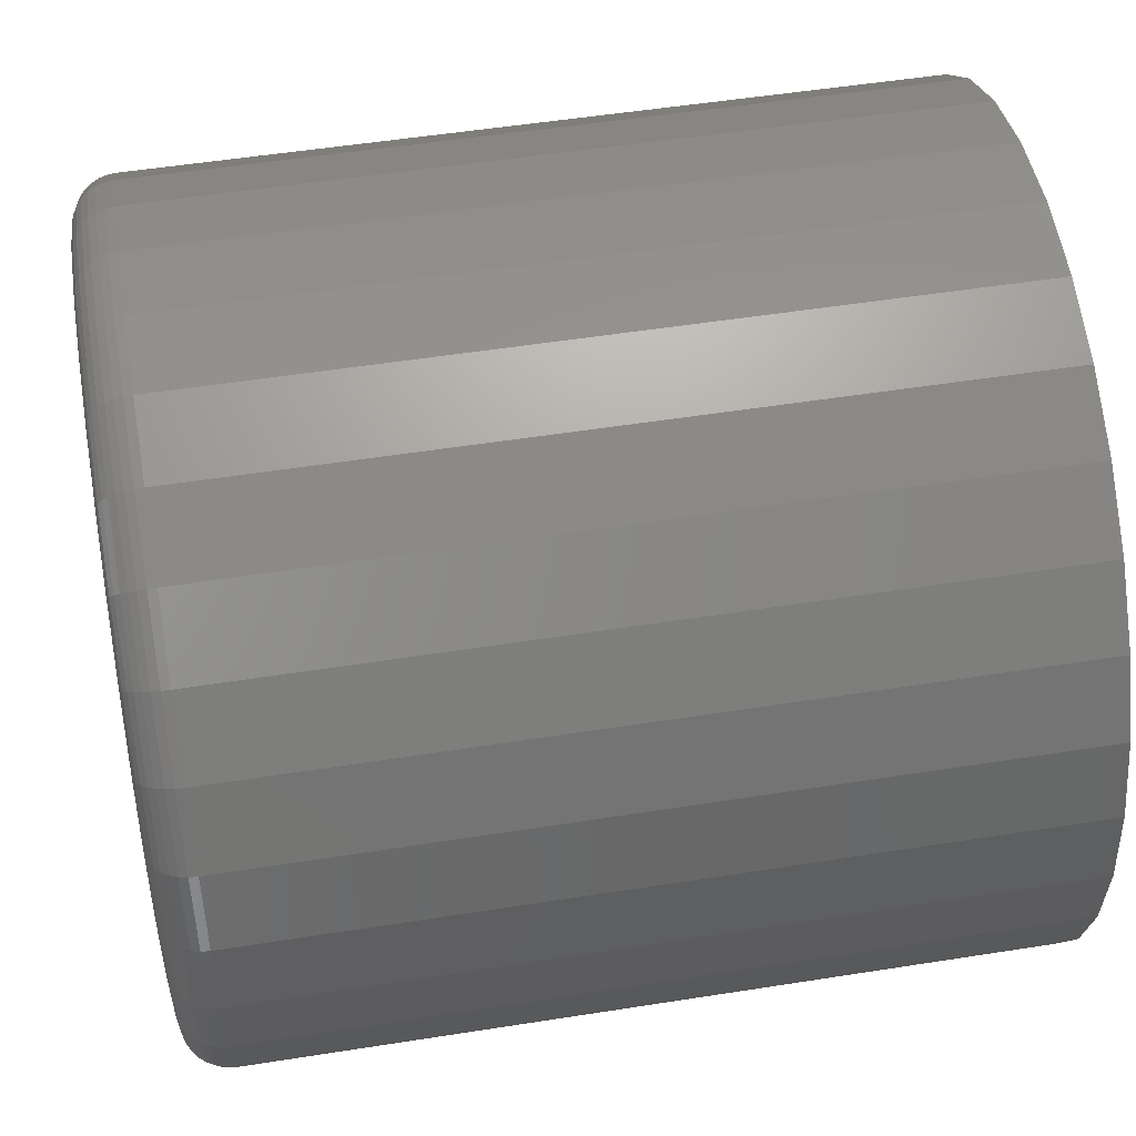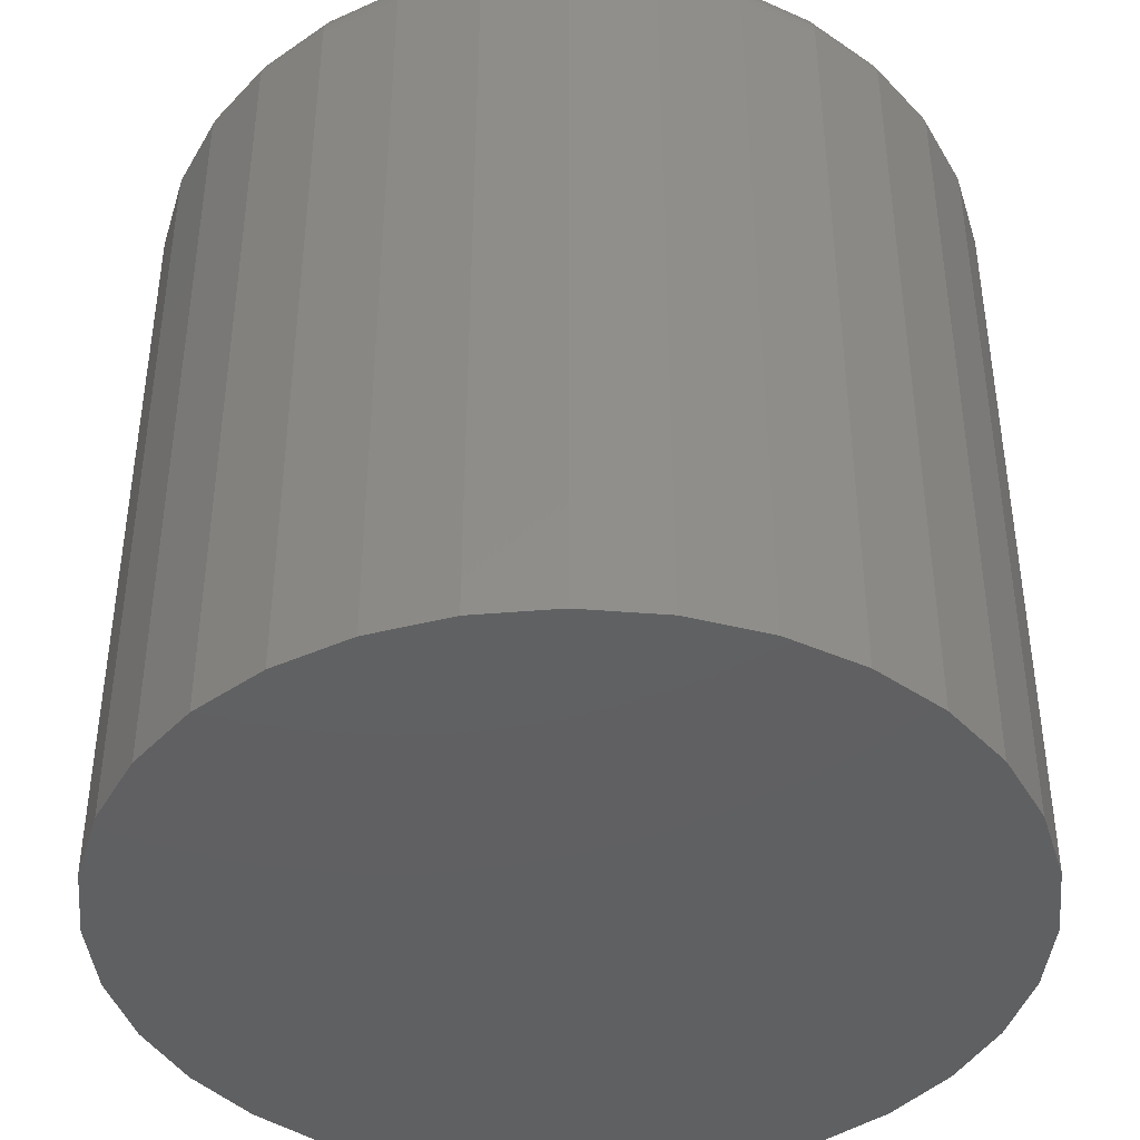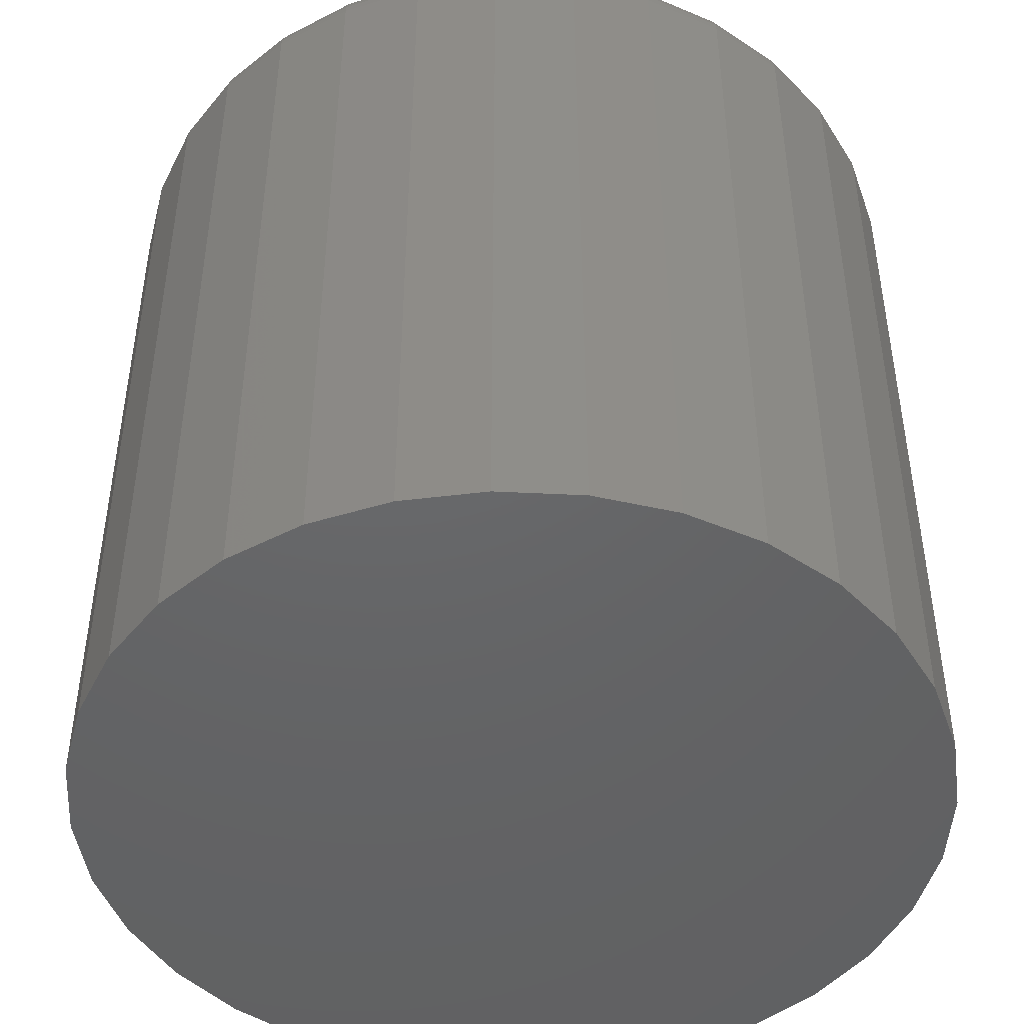
<metadata>
{"format":"stl","ext":"stl","renderer":"f3d","projection":"perspective","resolution":1024,"background":"white","views":[{"elev":52.0,"azim":80.3,"up":"+Y"},{"elev":-41.9,"azim":-146.1,"up":"+Z"},{"elev":-46.4,"azim":114.9,"up":"+Z"}]}
</metadata>
<code>
# stl→obj: 320 verts, 636 faces
v -0.06236 0.3334 0.75
v 0.07026 0.3334 0.75
v 0.003947 0.3399 0.75
v 0.134 0.314 0.75
v -0.1261 0.314 0.75
v 0.1928 0.2826 0.75
v -0.1849 0.2826 0.75
v 0.2443 0.2403 0.75
v -0.2364 0.2403 0.75
v 0.2866 0.1888 0.75
v -0.2787 0.1888 0.75
v 0.318 0.1301 0.75
v -0.3101 0.1301 0.75
v 0.3373 0.06631 0.75
v -0.3294 0.06631 0.75
v 0.3438 -1.1e-16 0.75
v -0.3359 -1.361e-16 0.75
v 0.3373 -0.06631 0.75
v -0.3294 -0.06631 0.75
v 0.318 -0.1301 0.75
v -0.3101 -0.1301 0.75
v 0.2866 -0.1888 0.75
v -0.2787 -0.1888 0.75
v 0.2443 -0.2403 0.75
v -0.2364 -0.2403 0.75
v 0.1928 -0.2826 0.75
v -0.1849 -0.2826 0.75
v 0.134 -0.314 0.75
v -0.1261 -0.314 0.75
v 0.07026 -0.3334 0.75
v -0.06236 -0.3334 0.75
v 0.003947 -0.3399 0.75
v 0.3829 0 0
v 0.3829 -4.294e-16 0.7109
v 0.3756 -0.07393 0
v 0.3756 -0.07393 0.7109
v 0.354 -0.145 0
v 0.354 -0.145 0.7109
v 0.319 -0.2105 0
v 0.319 -0.2105 0.7109
v 0.2719 -0.268 0
v 0.2719 -0.268 0.7109
v 0.2145 -0.3151 0
v 0.2145 -0.3151 0.7109
v 0.149 -0.3501 0
v 0.149 -0.3501 0.7109
v 0.07788 -0.3717 0
v 0.07788 -0.3717 0.7109
v 0.003947 -0.3789 0
v 0.003947 -0.3789 0.7109
v -0.06998 -0.3717 0
v -0.06998 -0.3717 0.7109
v -0.1411 -0.3501 0
v -0.1411 -0.3501 0.7109
v -0.2066 -0.3151 0
v -0.2066 -0.3151 0.7109
v -0.264 -0.268 0
v -0.264 -0.268 0.7109
v -0.3111 -0.2105 0
v -0.3111 -0.2105 0.7109
v -0.3462 -0.145 0
v -0.3462 -0.145 0.7109
v -0.3677 -0.07393 0
v -0.3677 -0.07393 0.7109
v -0.375 4.641e-17 0
v -0.375 4.641e-17 0.7109
v -0.3677 0.07393 0
v -0.3677 0.07393 0.7109
v -0.3462 0.145 0
v -0.3462 0.145 0.7109
v -0.3111 0.2105 0
v -0.3111 0.2105 0.7109
v -0.264 0.268 0
v -0.264 0.268 0.7109
v -0.2066 0.3151 0
v -0.2066 0.3151 0.7109
v -0.1411 0.3501 0
v -0.1411 0.3501 0.7109
v -0.06998 0.3717 0
v -0.06998 0.3717 0.7109
v 0.003947 0.3789 0
v 0.003947 0.3789 0.7109
v 0.07788 0.3717 0
v 0.07788 0.3717 0.7109
v 0.149 0.3501 0
v 0.149 0.3501 0.7109
v 0.2145 0.3151 0
v 0.2145 0.3151 0.7109
v 0.2719 0.268 0
v 0.2719 0.268 0.7109
v 0.319 0.2105 0
v 0.319 0.2105 0.7109
v 0.354 0.145 0
v 0.354 0.145 0.7109
v 0.3756 0.07393 0
v 0.3756 0.07393 0.7109
v -0.3436 8.327e-17 0.7492
v -0.3369 0.06779 0.7492
v -0.3509 8.327e-17 0.747
v -0.3441 0.06922 0.747
v -0.3576 5.551e-17 0.7434
v -0.3507 0.07054 0.7434
v -0.3636 8.327e-17 0.7386
v -0.3565 0.0717 0.7386
v -0.3684 8.327e-17 0.7326
v -0.3613 0.07264 0.7326
v -0.372 5.551e-17 0.7259
v -0.3648 0.07335 0.7259
v -0.3742 5.551e-17 0.7186
v -0.367 0.07378 0.7186
v 0.3448 0.06779 0.7492
v 0.3515 -4.441e-16 0.7492
v 0.352 0.06922 0.747
v 0.3588 -4.163e-16 0.747
v 0.3586 0.07054 0.7434
v 0.3655 -4.441e-16 0.7434
v 0.3644 0.0717 0.7386
v 0.3715 -4.718e-16 0.7386
v 0.3692 0.07264 0.7326
v 0.3763 -4.718e-16 0.7326
v 0.3727 0.07335 0.7259
v 0.3799 -4.996e-16 0.7259
v 0.3749 0.07378 0.7186
v 0.3821 -4.996e-16 0.7186
v 0.325 0.133 0.7492
v 0.3318 0.1358 0.747
v 0.338 0.1384 0.7434
v 0.3435 0.1406 0.7386
v 0.348 0.1425 0.7326
v 0.3513 0.1439 0.7259
v 0.3534 0.1447 0.7186
v 0.2929 0.1931 0.7492
v 0.299 0.1971 0.747
v 0.3046 0.2009 0.7434
v 0.3095 0.2042 0.7386
v 0.3136 0.2069 0.7326
v 0.3166 0.2089 0.7259
v 0.3184 0.2101 0.7186
v 0.2497 0.2457 0.7492
v 0.2549 0.2509 0.747
v 0.2596 0.2557 0.7434
v 0.2638 0.2599 0.7386
v 0.2672 0.2633 0.7326
v 0.2698 0.2659 0.7259
v 0.2714 0.2674 0.7186
v 0.197 0.2889 0.7492
v 0.2011 0.295 0.747
v 0.2048 0.3006 0.7434
v 0.2081 0.3056 0.7386
v 0.2108 0.3096 0.7326
v 0.2128 0.3126 0.7259
v 0.2141 0.3145 0.7186
v 0.1369 0.3211 0.7492
v 0.1397 0.3278 0.747
v 0.1423 0.3341 0.7434
v 0.1446 0.3395 0.7386
v 0.1464 0.344 0.7326
v 0.1478 0.3474 0.7259
v 0.1487 0.3494 0.7186
v 0.07174 0.3408 0.7492
v 0.07317 0.348 0.747
v 0.07449 0.3546 0.7434
v 0.07564 0.3604 0.7386
v 0.07659 0.3652 0.7326
v 0.0773 0.3687 0.7259
v 0.07773 0.3709 0.7186
v 0.003947 0.3475 0.7492
v 0.003947 0.3548 0.747
v 0.003947 0.3616 0.7434
v 0.003947 0.3675 0.7386
v 0.003947 0.3724 0.7326
v 0.003947 0.376 0.7259
v 0.003947 0.3782 0.7186
v -0.06385 0.3408 0.7492
v -0.06528 0.348 0.747
v -0.06659 0.3546 0.7434
v -0.06775 0.3604 0.7386
v -0.0687 0.3652 0.7326
v -0.0694 0.3687 0.7259
v -0.06984 0.3709 0.7186
v -0.129 0.3211 0.7492
v -0.1318 0.3278 0.747
v -0.1344 0.3341 0.7434
v -0.1367 0.3395 0.7386
v -0.1386 0.344 0.7326
v -0.1399 0.3474 0.7259
v -0.1408 0.3494 0.7186
v -0.1891 0.2889 0.7492
v -0.1932 0.295 0.747
v -0.1969 0.3006 0.7434
v -0.2002 0.3056 0.7386
v -0.2029 0.3096 0.7326
v -0.2049 0.3126 0.7259
v -0.2062 0.3145 0.7186
v -0.2418 0.2457 0.7492
v -0.247 0.2509 0.747
v -0.2517 0.2557 0.7434
v -0.2559 0.2599 0.7386
v -0.2594 0.2633 0.7326
v -0.2619 0.2659 0.7259
v -0.2635 0.2674 0.7186
v -0.285 0.1931 0.7492
v -0.2911 0.1971 0.747
v -0.2967 0.2009 0.7434
v -0.3016 0.2042 0.7386
v -0.3057 0.2069 0.7326
v -0.3087 0.2089 0.7259
v -0.3105 0.2101 0.7186
v -0.3171 0.133 0.7492
v -0.3239 0.1358 0.747
v -0.3301 0.1384 0.7434
v -0.3356 0.1406 0.7386
v -0.3401 0.1425 0.7326
v -0.3434 0.1439 0.7259
v -0.3455 0.1447 0.7186
v 0.3448 -0.06779 0.7492
v 0.352 -0.06922 0.747
v 0.3586 -0.07054 0.7434
v 0.3644 -0.0717 0.7386
v 0.3692 -0.07264 0.7326
v 0.3727 -0.07335 0.7259
v 0.3749 -0.07378 0.7186
v -0.3369 -0.06779 0.7492
v -0.3441 -0.06922 0.747
v -0.3507 -0.07054 0.7434
v -0.3565 -0.0717 0.7386
v -0.3613 -0.07264 0.7326
v -0.3648 -0.07335 0.7259
v -0.367 -0.07378 0.7186
v -0.3171 -0.133 0.7492
v -0.3239 -0.1358 0.747
v -0.3301 -0.1384 0.7434
v -0.3356 -0.1406 0.7386
v -0.3401 -0.1425 0.7326
v -0.3434 -0.1439 0.7259
v -0.3455 -0.1447 0.7186
v -0.285 -0.1931 0.7492
v -0.2911 -0.1971 0.747
v -0.2967 -0.2009 0.7434
v -0.3016 -0.2042 0.7386
v -0.3057 -0.2069 0.7326
v -0.3087 -0.2089 0.7259
v -0.3105 -0.2101 0.7186
v -0.2418 -0.2457 0.7492
v -0.247 -0.2509 0.747
v -0.2517 -0.2557 0.7434
v -0.2559 -0.2599 0.7386
v -0.2594 -0.2633 0.7326
v -0.2619 -0.2659 0.7259
v -0.2635 -0.2674 0.7186
v -0.1891 -0.2889 0.7492
v -0.1932 -0.295 0.747
v -0.1969 -0.3006 0.7434
v -0.2002 -0.3056 0.7386
v -0.2029 -0.3096 0.7326
v -0.2049 -0.3126 0.7259
v -0.2062 -0.3145 0.7186
v -0.129 -0.3211 0.7492
v -0.1318 -0.3278 0.747
v -0.1344 -0.3341 0.7434
v -0.1367 -0.3395 0.7386
v -0.1386 -0.344 0.7326
v -0.1399 -0.3474 0.7259
v -0.1408 -0.3494 0.7186
v -0.06385 -0.3408 0.7492
v -0.06528 -0.348 0.747
v -0.06659 -0.3546 0.7434
v -0.06775 -0.3604 0.7386
v -0.0687 -0.3652 0.7326
v -0.0694 -0.3687 0.7259
v -0.06984 -0.3709 0.7186
v 0.003947 -0.3475 0.7492
v 0.003947 -0.3548 0.747
v 0.003947 -0.3616 0.7434
v 0.003947 -0.3675 0.7386
v 0.003947 -0.3724 0.7326
v 0.003947 -0.376 0.7259
v 0.003947 -0.3782 0.7186
v 0.07174 -0.3408 0.7492
v 0.07317 -0.348 0.747
v 0.07449 -0.3546 0.7434
v 0.07564 -0.3604 0.7386
v 0.07659 -0.3652 0.7326
v 0.0773 -0.3687 0.7259
v 0.07773 -0.3709 0.7186
v 0.1369 -0.3211 0.7492
v 0.1397 -0.3278 0.747
v 0.1423 -0.3341 0.7434
v 0.1446 -0.3395 0.7386
v 0.1464 -0.344 0.7326
v 0.1478 -0.3474 0.7259
v 0.1487 -0.3494 0.7186
v 0.197 -0.2889 0.7492
v 0.2011 -0.295 0.747
v 0.2048 -0.3006 0.7434
v 0.2081 -0.3056 0.7386
v 0.2108 -0.3096 0.7326
v 0.2128 -0.3126 0.7259
v 0.2141 -0.3145 0.7186
v 0.2497 -0.2457 0.7492
v 0.2549 -0.2509 0.747
v 0.2596 -0.2557 0.7434
v 0.2638 -0.2599 0.7386
v 0.2672 -0.2633 0.7326
v 0.2698 -0.2659 0.7259
v 0.2714 -0.2674 0.7186
v 0.2929 -0.1931 0.7492
v 0.299 -0.1971 0.747
v 0.3046 -0.2009 0.7434
v 0.3095 -0.2042 0.7386
v 0.3136 -0.2069 0.7326
v 0.3166 -0.2089 0.7259
v 0.3184 -0.2101 0.7186
v 0.325 -0.133 0.7492
v 0.3318 -0.1358 0.747
v 0.338 -0.1384 0.7434
v 0.3435 -0.1406 0.7386
v 0.348 -0.1425 0.7326
v 0.3513 -0.1439 0.7259
v 0.3534 -0.1447 0.7186
f 1 2 3
f 2 1 4
f 4 1 5
f 4 5 6
f 6 5 7
f 6 7 8
f 8 7 9
f 8 9 10
f 10 9 11
f 10 11 12
f 12 11 13
f 12 13 14
f 14 13 15
f 14 15 16
f 16 15 17
f 16 17 18
f 18 17 19
f 18 19 20
f 20 19 21
f 20 21 22
f 22 21 23
f 22 23 24
f 24 23 25
f 24 25 26
f 26 25 27
f 26 27 28
f 28 27 29
f 28 29 30
f 30 29 31
f 30 31 32
f 33 34 35
f 35 34 36
f 35 36 37
f 37 36 38
f 37 38 39
f 39 38 40
f 39 40 41
f 41 40 42
f 41 42 43
f 43 42 44
f 43 44 45
f 45 44 46
f 45 46 47
f 47 46 48
f 47 48 49
f 49 48 50
f 49 50 51
f 51 50 52
f 51 52 53
f 53 52 54
f 53 54 55
f 55 54 56
f 55 56 57
f 57 56 58
f 57 58 59
f 59 58 60
f 59 60 61
f 61 60 62
f 61 62 63
f 63 62 64
f 63 64 65
f 65 64 66
f 65 66 67
f 67 66 68
f 67 68 69
f 69 68 70
f 69 70 71
f 71 70 72
f 71 72 73
f 73 72 74
f 73 74 75
f 75 74 76
f 75 76 77
f 77 76 78
f 77 78 79
f 79 78 80
f 79 80 81
f 81 80 82
f 81 82 83
f 83 82 84
f 83 84 85
f 85 84 86
f 85 86 87
f 87 86 88
f 87 88 89
f 89 88 90
f 89 90 91
f 91 90 92
f 91 92 93
f 93 92 94
f 93 94 95
f 95 94 96
f 95 96 33
f 33 96 34
f 17 15 97
f 97 15 98
f 97 98 99
f 99 98 100
f 99 100 101
f 101 100 102
f 101 102 103
f 103 102 104
f 103 104 105
f 105 104 106
f 105 106 107
f 107 106 108
f 107 108 109
f 109 108 110
f 109 110 66
f 66 110 68
f 14 16 111
f 111 16 112
f 111 112 113
f 113 112 114
f 113 114 115
f 115 114 116
f 115 116 117
f 117 116 118
f 117 118 119
f 119 118 120
f 119 120 121
f 121 120 122
f 121 122 123
f 123 122 124
f 123 124 96
f 96 124 34
f 12 14 125
f 125 14 111
f 125 111 126
f 126 111 113
f 126 113 127
f 127 113 115
f 127 115 128
f 128 115 117
f 128 117 129
f 129 117 119
f 129 119 130
f 130 119 121
f 130 121 131
f 131 121 123
f 131 123 94
f 94 123 96
f 10 12 132
f 132 12 125
f 132 125 133
f 133 125 126
f 133 126 134
f 134 126 127
f 134 127 135
f 135 127 128
f 135 128 136
f 136 128 129
f 136 129 137
f 137 129 130
f 137 130 138
f 138 130 131
f 138 131 92
f 92 131 94
f 8 10 139
f 139 10 132
f 139 132 140
f 140 132 133
f 140 133 141
f 141 133 134
f 141 134 142
f 142 134 135
f 142 135 143
f 143 135 136
f 143 136 144
f 144 136 137
f 144 137 145
f 145 137 138
f 145 138 90
f 90 138 92
f 6 8 146
f 146 8 139
f 146 139 147
f 147 139 140
f 147 140 148
f 148 140 141
f 148 141 149
f 149 141 142
f 149 142 150
f 150 142 143
f 150 143 151
f 151 143 144
f 151 144 152
f 152 144 145
f 152 145 88
f 88 145 90
f 4 6 153
f 153 6 146
f 153 146 154
f 154 146 147
f 154 147 155
f 155 147 148
f 155 148 156
f 156 148 149
f 156 149 157
f 157 149 150
f 157 150 158
f 158 150 151
f 158 151 159
f 159 151 152
f 159 152 86
f 86 152 88
f 2 4 160
f 160 4 153
f 160 153 161
f 161 153 154
f 161 154 162
f 162 154 155
f 162 155 163
f 163 155 156
f 163 156 164
f 164 156 157
f 164 157 165
f 165 157 158
f 165 158 166
f 166 158 159
f 166 159 84
f 84 159 86
f 3 2 167
f 167 2 160
f 167 160 168
f 168 160 161
f 168 161 169
f 169 161 162
f 169 162 170
f 170 162 163
f 170 163 171
f 171 163 164
f 171 164 172
f 172 164 165
f 172 165 173
f 173 165 166
f 173 166 82
f 82 166 84
f 1 3 174
f 174 3 167
f 174 167 175
f 175 167 168
f 175 168 176
f 176 168 169
f 176 169 177
f 177 169 170
f 177 170 178
f 178 170 171
f 178 171 179
f 179 171 172
f 179 172 180
f 180 172 173
f 180 173 80
f 80 173 82
f 5 1 181
f 181 1 174
f 181 174 182
f 182 174 175
f 182 175 183
f 183 175 176
f 183 176 184
f 184 176 177
f 184 177 185
f 185 177 178
f 185 178 186
f 186 178 179
f 186 179 187
f 187 179 180
f 187 180 78
f 78 180 80
f 7 5 188
f 188 5 181
f 188 181 189
f 189 181 182
f 189 182 190
f 190 182 183
f 190 183 191
f 191 183 184
f 191 184 192
f 192 184 185
f 192 185 193
f 193 185 186
f 193 186 194
f 194 186 187
f 194 187 76
f 76 187 78
f 9 7 195
f 195 7 188
f 195 188 196
f 196 188 189
f 196 189 197
f 197 189 190
f 197 190 198
f 198 190 191
f 198 191 199
f 199 191 192
f 199 192 200
f 200 192 193
f 200 193 201
f 201 193 194
f 201 194 74
f 74 194 76
f 11 9 202
f 202 9 195
f 202 195 203
f 203 195 196
f 203 196 204
f 204 196 197
f 204 197 205
f 205 197 198
f 205 198 206
f 206 198 199
f 206 199 207
f 207 199 200
f 207 200 208
f 208 200 201
f 208 201 72
f 72 201 74
f 13 11 209
f 209 11 202
f 209 202 210
f 210 202 203
f 210 203 211
f 211 203 204
f 211 204 212
f 212 204 205
f 212 205 213
f 213 205 206
f 213 206 214
f 214 206 207
f 214 207 215
f 215 207 208
f 215 208 70
f 70 208 72
f 15 13 98
f 98 13 209
f 98 209 100
f 100 209 210
f 100 210 102
f 102 210 211
f 102 211 104
f 104 211 212
f 104 212 106
f 106 212 213
f 106 213 108
f 108 213 214
f 108 214 110
f 110 214 215
f 110 215 68
f 68 215 70
f 16 18 112
f 112 18 216
f 112 216 114
f 114 216 217
f 114 217 116
f 116 217 218
f 116 218 118
f 118 218 219
f 118 219 120
f 120 219 220
f 120 220 122
f 122 220 221
f 122 221 124
f 124 221 222
f 124 222 34
f 34 222 36
f 19 17 223
f 223 17 97
f 223 97 224
f 224 97 99
f 224 99 225
f 225 99 101
f 225 101 226
f 226 101 103
f 226 103 227
f 227 103 105
f 227 105 228
f 228 105 107
f 228 107 229
f 229 107 109
f 229 109 64
f 64 109 66
f 21 19 230
f 230 19 223
f 230 223 231
f 231 223 224
f 231 224 232
f 232 224 225
f 232 225 233
f 233 225 226
f 233 226 234
f 234 226 227
f 234 227 235
f 235 227 228
f 235 228 236
f 236 228 229
f 236 229 62
f 62 229 64
f 23 21 237
f 237 21 230
f 237 230 238
f 238 230 231
f 238 231 239
f 239 231 232
f 239 232 240
f 240 232 233
f 240 233 241
f 241 233 234
f 241 234 242
f 242 234 235
f 242 235 243
f 243 235 236
f 243 236 60
f 60 236 62
f 25 23 244
f 244 23 237
f 244 237 245
f 245 237 238
f 245 238 246
f 246 238 239
f 246 239 247
f 247 239 240
f 247 240 248
f 248 240 241
f 248 241 249
f 249 241 242
f 249 242 250
f 250 242 243
f 250 243 58
f 58 243 60
f 27 25 251
f 251 25 244
f 251 244 252
f 252 244 245
f 252 245 253
f 253 245 246
f 253 246 254
f 254 246 247
f 254 247 255
f 255 247 248
f 255 248 256
f 256 248 249
f 256 249 257
f 257 249 250
f 257 250 56
f 56 250 58
f 29 27 258
f 258 27 251
f 258 251 259
f 259 251 252
f 259 252 260
f 260 252 253
f 260 253 261
f 261 253 254
f 261 254 262
f 262 254 255
f 262 255 263
f 263 255 256
f 263 256 264
f 264 256 257
f 264 257 54
f 54 257 56
f 31 29 265
f 265 29 258
f 265 258 266
f 266 258 259
f 266 259 267
f 267 259 260
f 267 260 268
f 268 260 261
f 268 261 269
f 269 261 262
f 269 262 270
f 270 262 263
f 270 263 271
f 271 263 264
f 271 264 52
f 52 264 54
f 32 31 272
f 272 31 265
f 272 265 273
f 273 265 266
f 273 266 274
f 274 266 267
f 274 267 275
f 275 267 268
f 275 268 276
f 276 268 269
f 276 269 277
f 277 269 270
f 277 270 278
f 278 270 271
f 278 271 50
f 50 271 52
f 30 32 279
f 279 32 272
f 279 272 280
f 280 272 273
f 280 273 281
f 281 273 274
f 281 274 282
f 282 274 275
f 282 275 283
f 283 275 276
f 283 276 284
f 284 276 277
f 284 277 285
f 285 277 278
f 285 278 48
f 48 278 50
f 28 30 286
f 286 30 279
f 286 279 287
f 287 279 280
f 287 280 288
f 288 280 281
f 288 281 289
f 289 281 282
f 289 282 290
f 290 282 283
f 290 283 291
f 291 283 284
f 291 284 292
f 292 284 285
f 292 285 46
f 46 285 48
f 26 28 293
f 293 28 286
f 293 286 294
f 294 286 287
f 294 287 295
f 295 287 288
f 295 288 296
f 296 288 289
f 296 289 297
f 297 289 290
f 297 290 298
f 298 290 291
f 298 291 299
f 299 291 292
f 299 292 44
f 44 292 46
f 24 26 300
f 300 26 293
f 300 293 301
f 301 293 294
f 301 294 302
f 302 294 295
f 302 295 303
f 303 295 296
f 303 296 304
f 304 296 297
f 304 297 305
f 305 297 298
f 305 298 306
f 306 298 299
f 306 299 42
f 42 299 44
f 22 24 307
f 307 24 300
f 307 300 308
f 308 300 301
f 308 301 309
f 309 301 302
f 309 302 310
f 310 302 303
f 310 303 311
f 311 303 304
f 311 304 312
f 312 304 305
f 312 305 313
f 313 305 306
f 313 306 40
f 40 306 42
f 20 22 314
f 314 22 307
f 314 307 315
f 315 307 308
f 315 308 316
f 316 308 309
f 316 309 317
f 317 309 310
f 317 310 318
f 318 310 311
f 318 311 319
f 319 311 312
f 319 312 320
f 320 312 313
f 320 313 38
f 38 313 40
f 18 20 216
f 216 20 314
f 216 314 217
f 217 314 315
f 217 315 218
f 218 315 316
f 218 316 219
f 219 316 317
f 219 317 220
f 220 317 318
f 220 318 221
f 221 318 319
f 221 319 222
f 222 319 320
f 222 320 36
f 36 320 38
f 81 83 79
f 49 51 47
f 47 51 53
f 47 53 45
f 45 53 55
f 45 55 43
f 43 55 57
f 43 57 41
f 41 57 59
f 41 59 39
f 39 59 61
f 39 61 37
f 37 61 63
f 37 63 35
f 35 63 65
f 35 65 33
f 33 65 67
f 33 67 95
f 95 67 69
f 95 69 93
f 93 69 71
f 93 71 91
f 91 71 73
f 91 73 89
f 89 73 75
f 89 75 87
f 87 75 77
f 87 77 85
f 85 77 79
f 85 79 83

</code>
